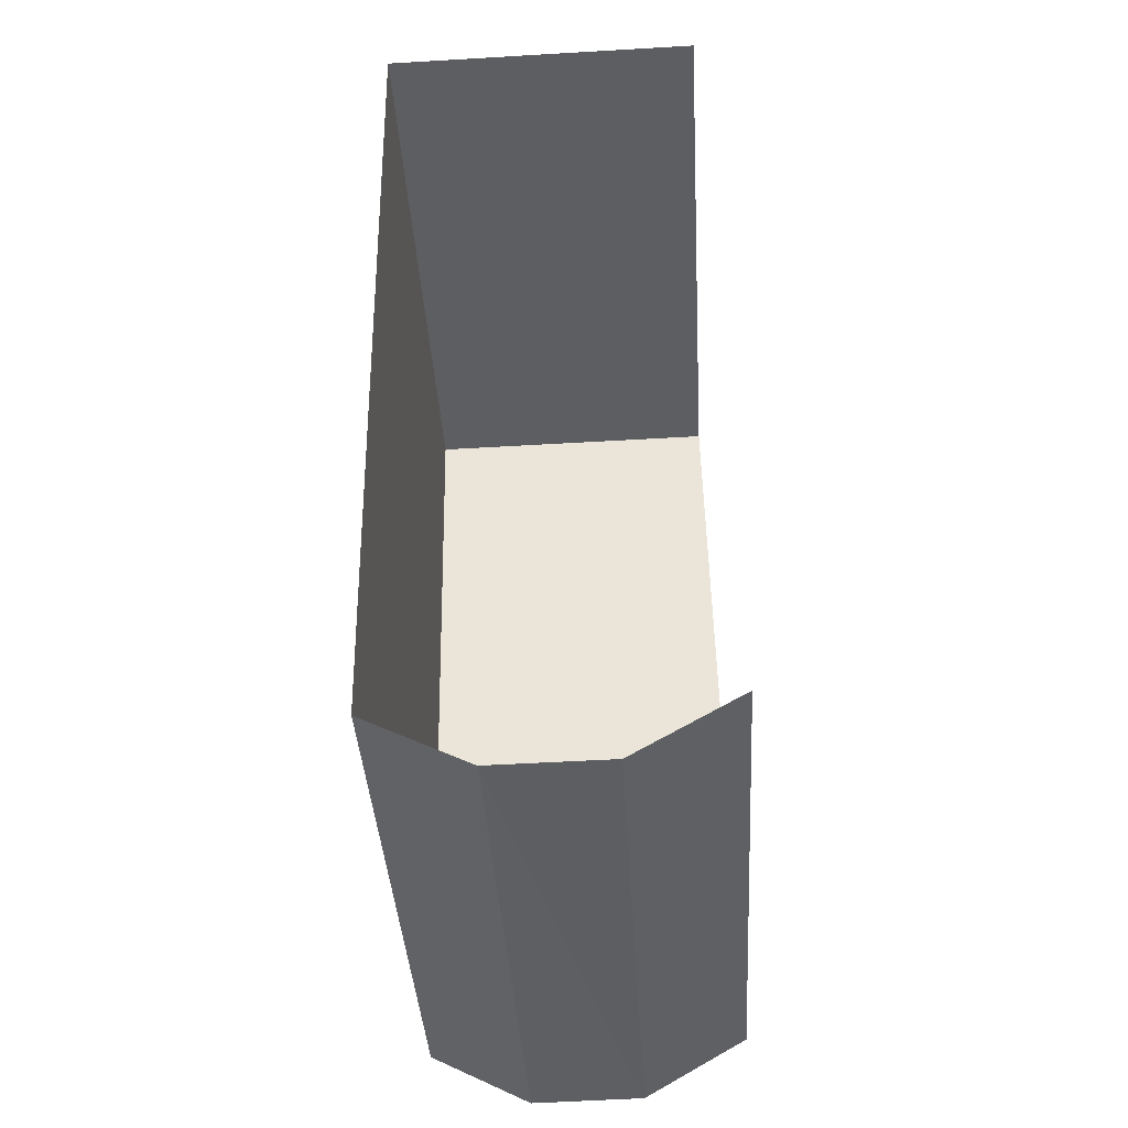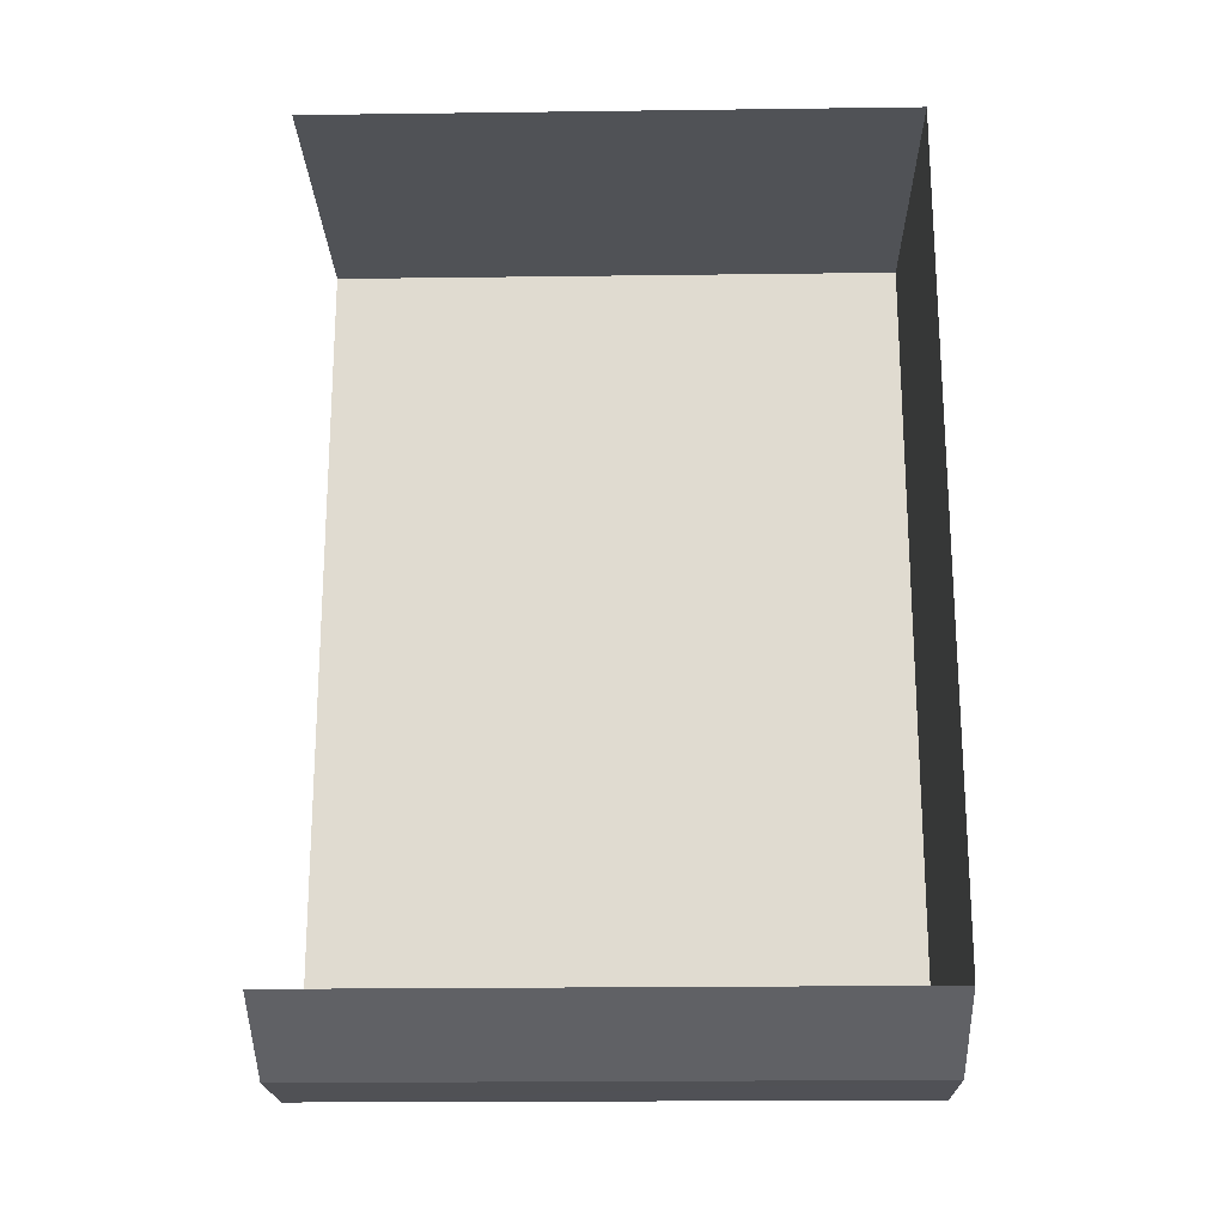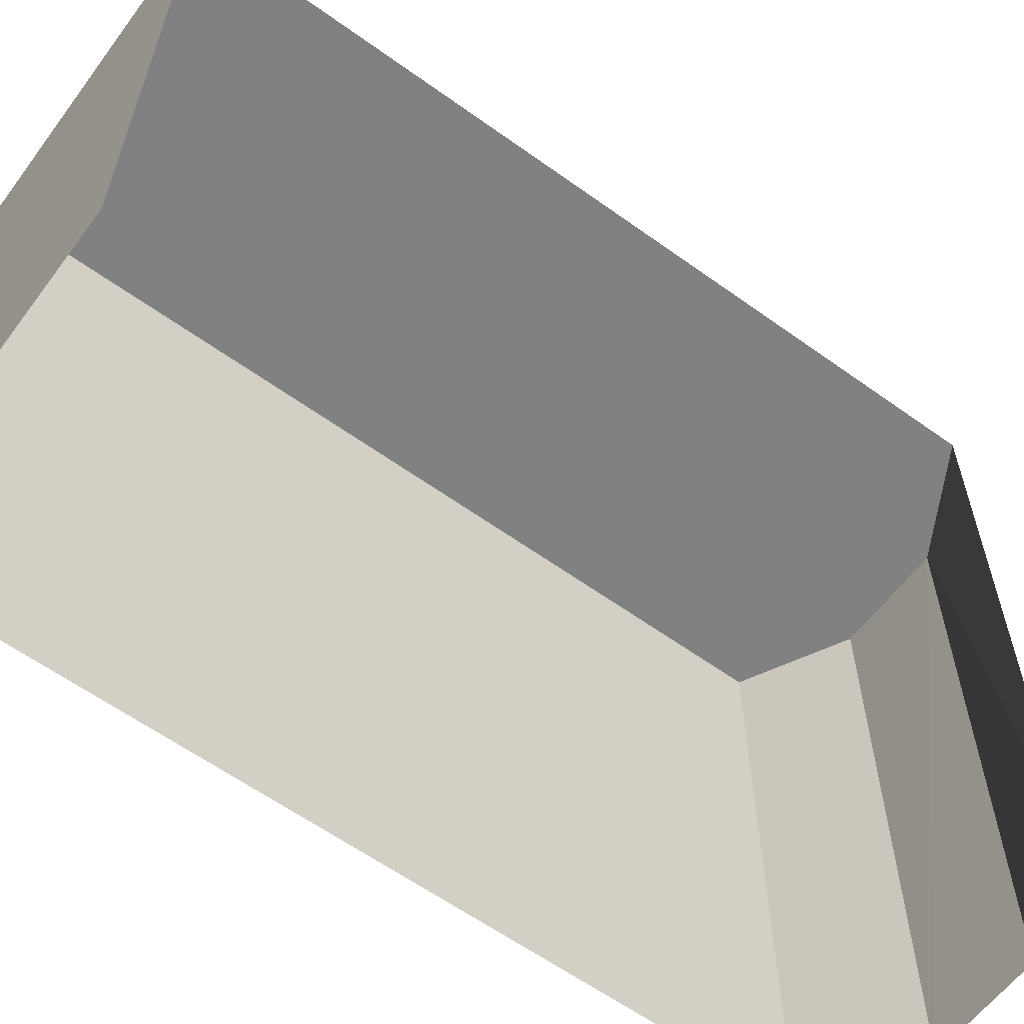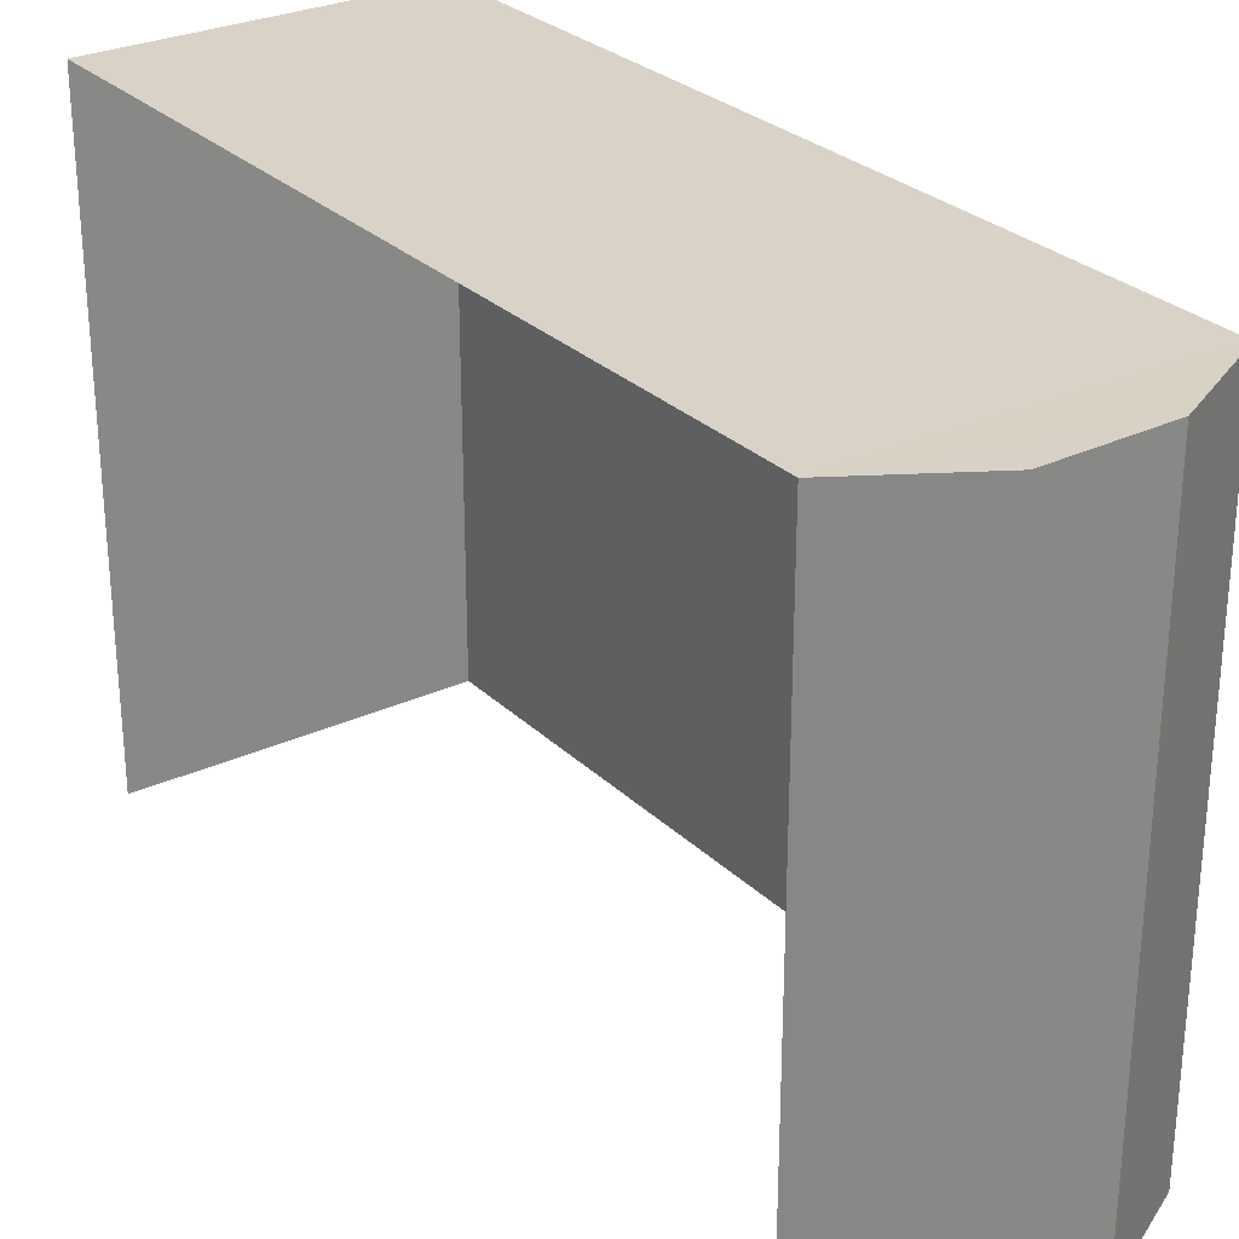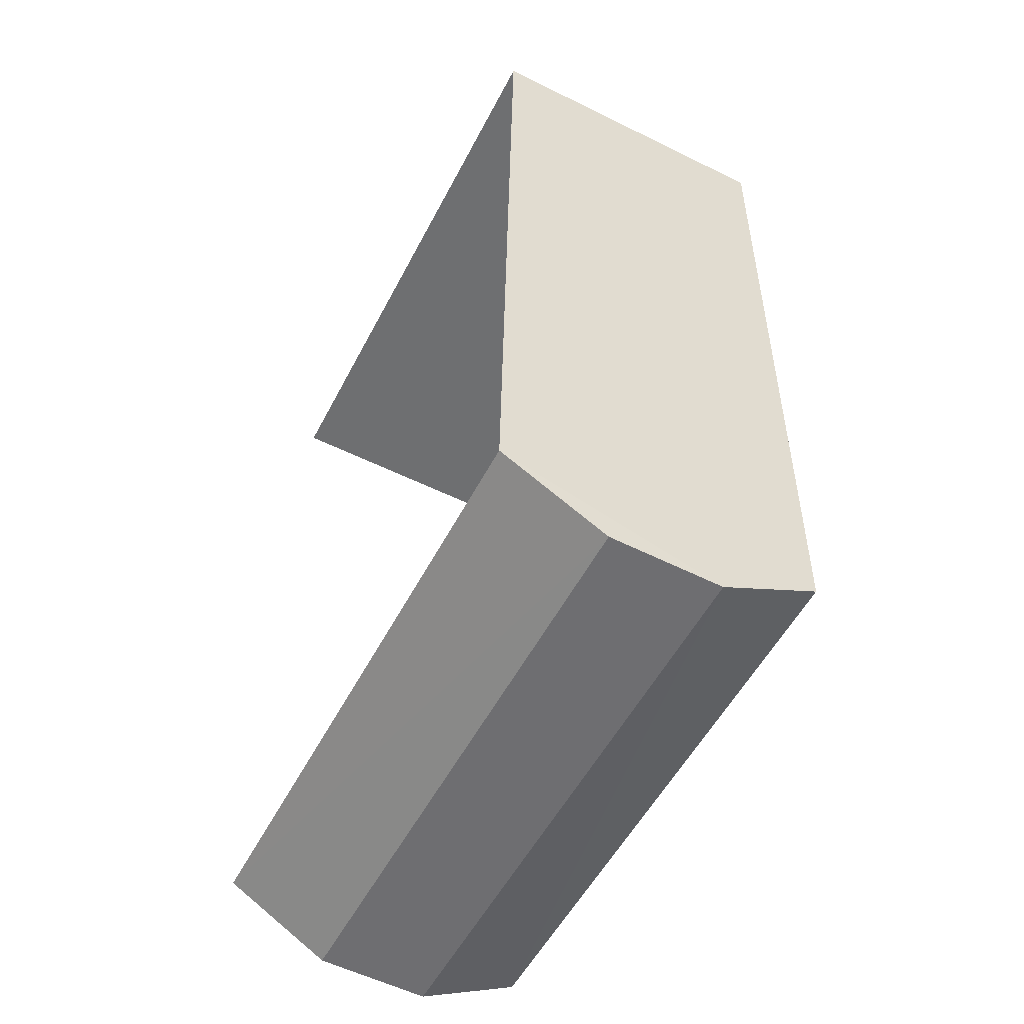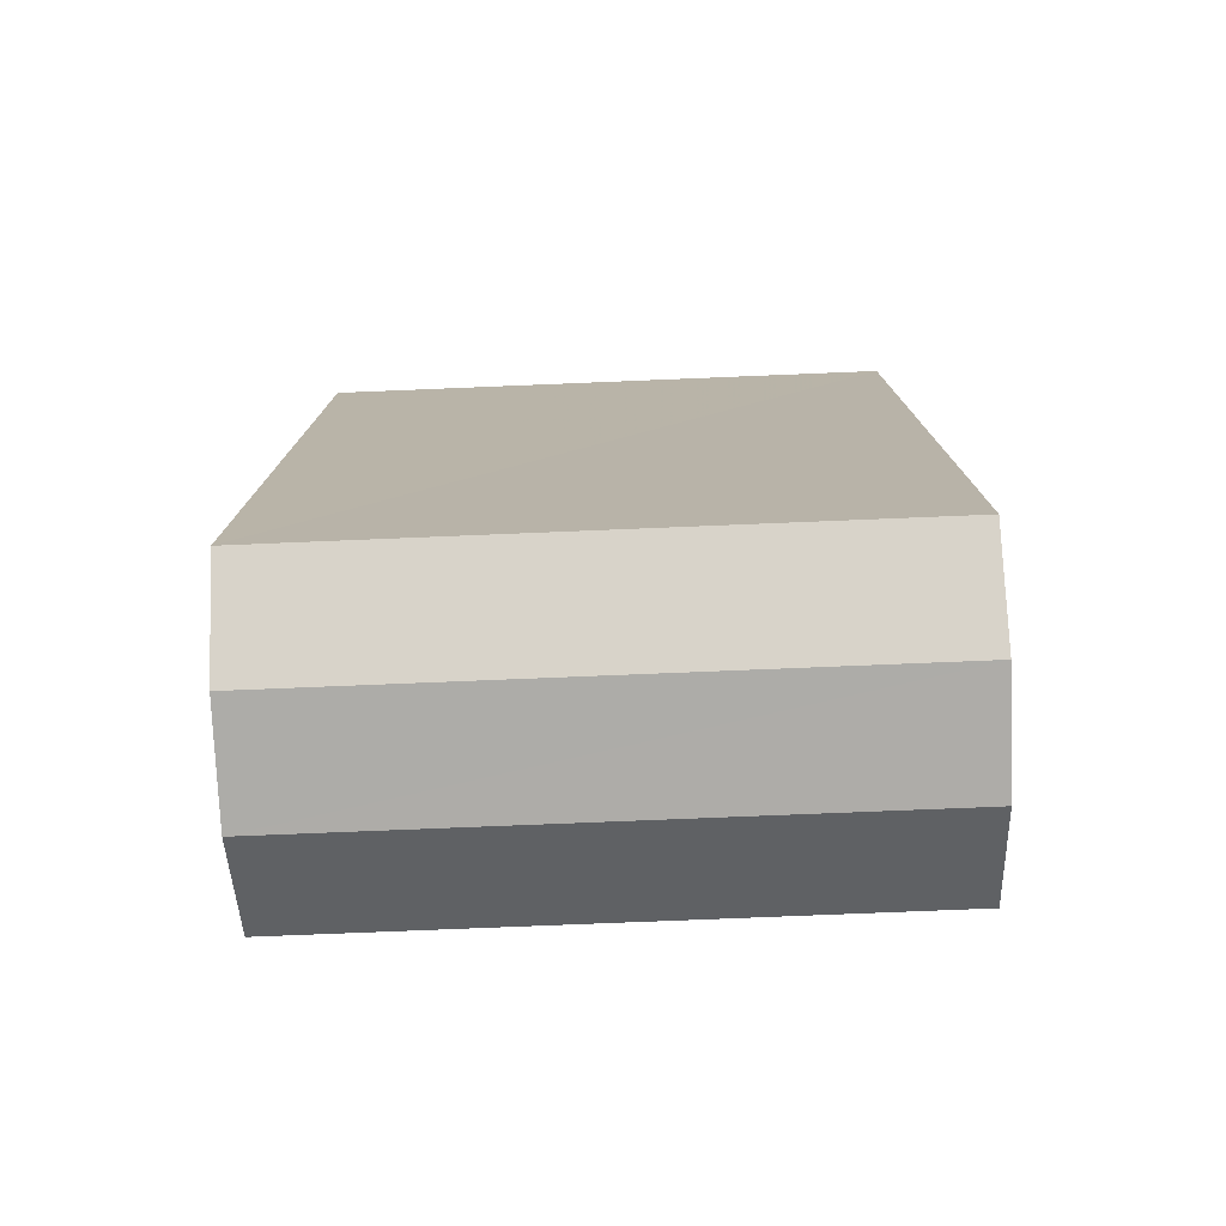
<metadata>
{"format":"obj","ext":"obj","renderer":"f3d","projection":"perspective","resolution":1024,"background":"white","views":[{"elev":-39.5,"azim":-176.6,"up":"+Y"},{"elev":-19.5,"azim":-88.7,"up":"+Y"},{"elev":-60.4,"azim":-127.3,"up":"+Z"},{"elev":28.0,"azim":-36.1,"up":"+Z"},{"elev":-54.2,"azim":-27.2,"up":"+Y"},{"elev":-77.6,"azim":92.4,"up":"+Y"}]}
</metadata>
<code>
v -3.734e+05 -1.056e+05 21.63
v -3.734e+05 -1.056e+05 21.64
v -3.734e+05 -1.056e+05 21.64
v -3.734e+05 -1.056e+05 21.63
v -3.734e+05 -1.056e+05 21.64
v -3.734e+05 -1.056e+05 21.63
v -3.734e+05 -1.056e+05 32.47
v -3.734e+05 -1.056e+05 32.47
v -3.734e+05 -1.056e+05 32.47
v -3.734e+05 -1.056e+05 32.47
v -3.734e+05 -1.056e+05 32.47
v -3.734e+05 -1.056e+05 32.47
f 1 2 3
f 4 1 3
f 2 5 3
f 4 3 6
f 9 6 3
f 9 12 6
f 7 8 9
f 8 10 9
f 9 11 12
f 9 10 11
f 10 1 4
f 11 10 4
f 7 5 2
f 8 7 2
f 12 4 6
f 12 11 4
f 8 2 1
f 10 8 1
f 7 3 5
f 7 9 3

</code>
